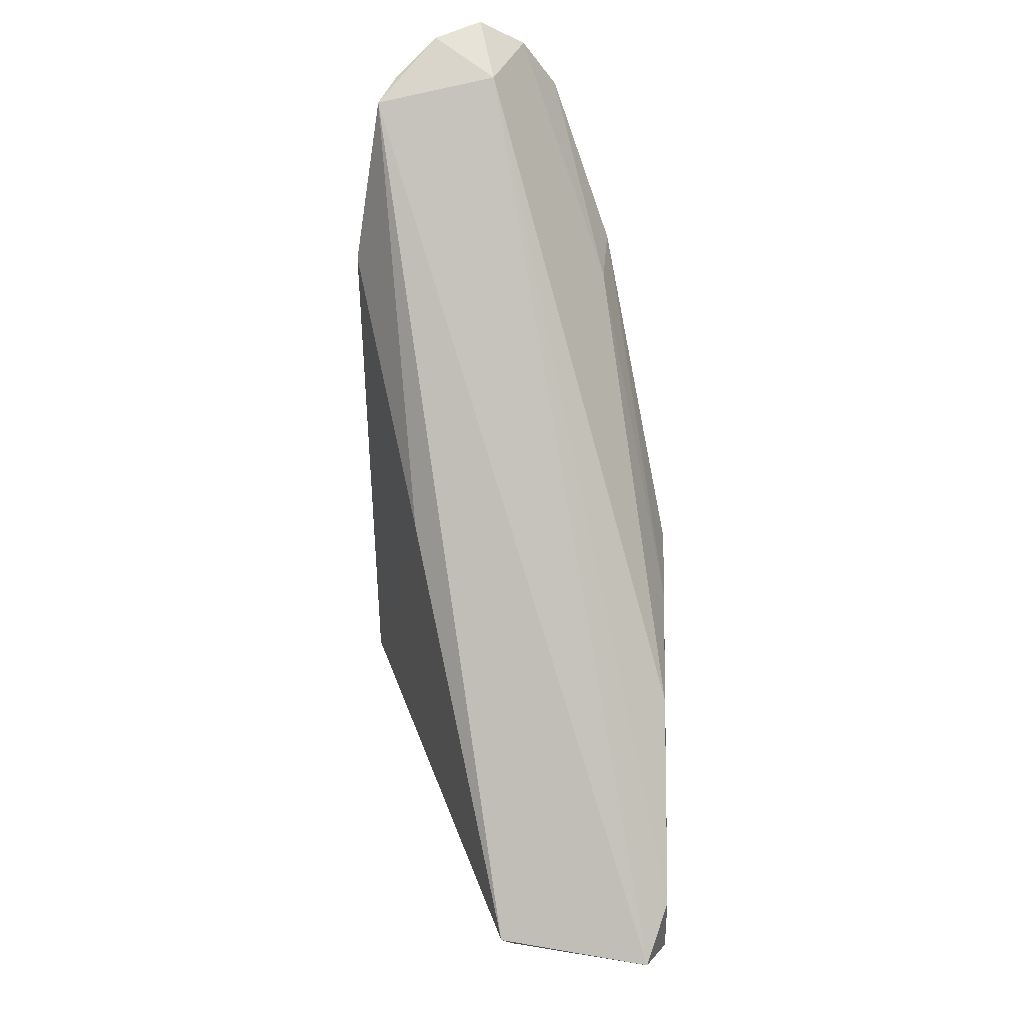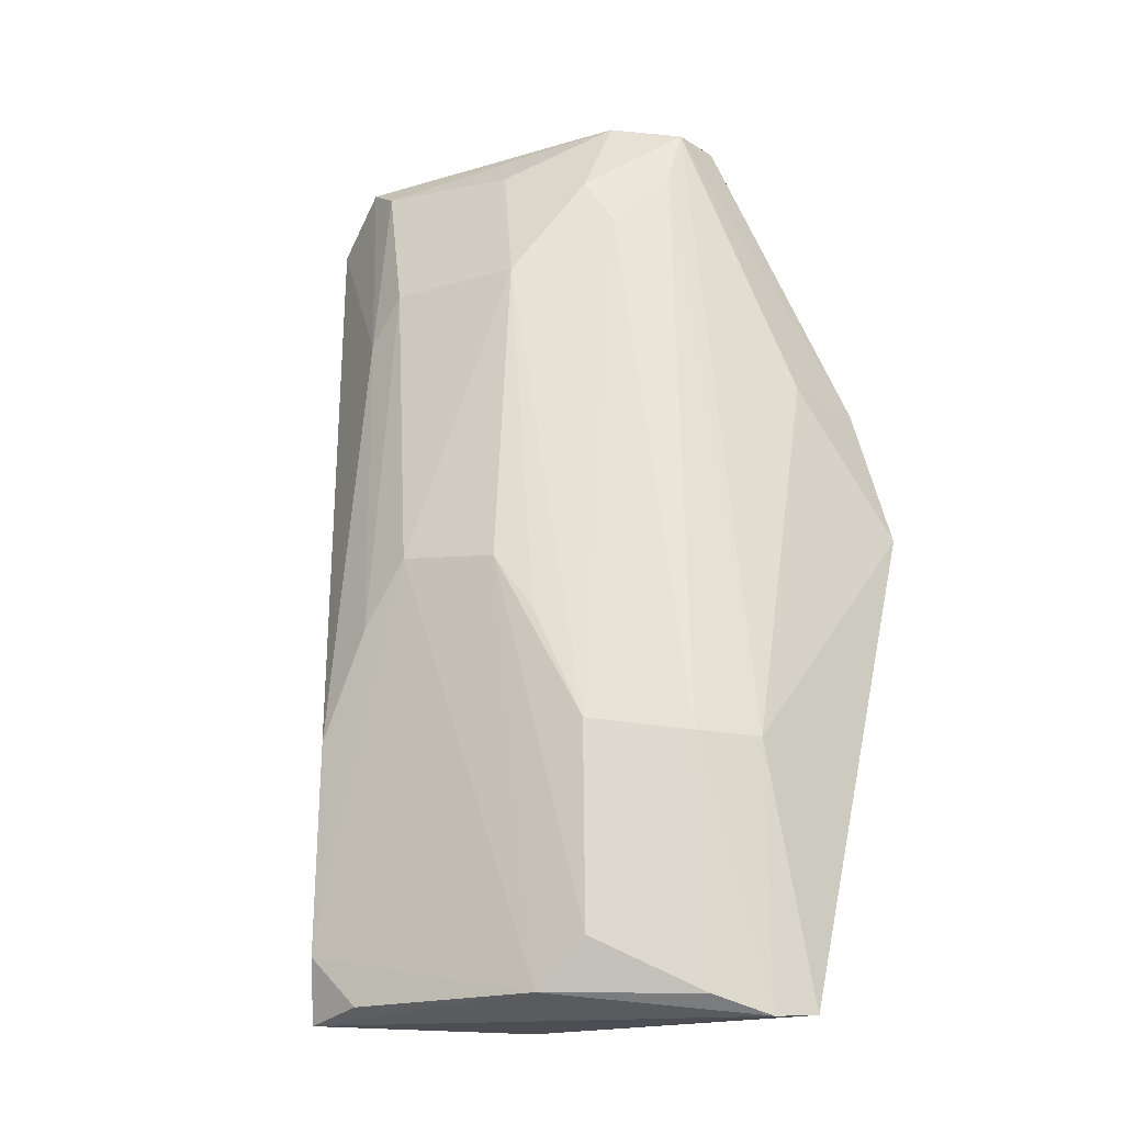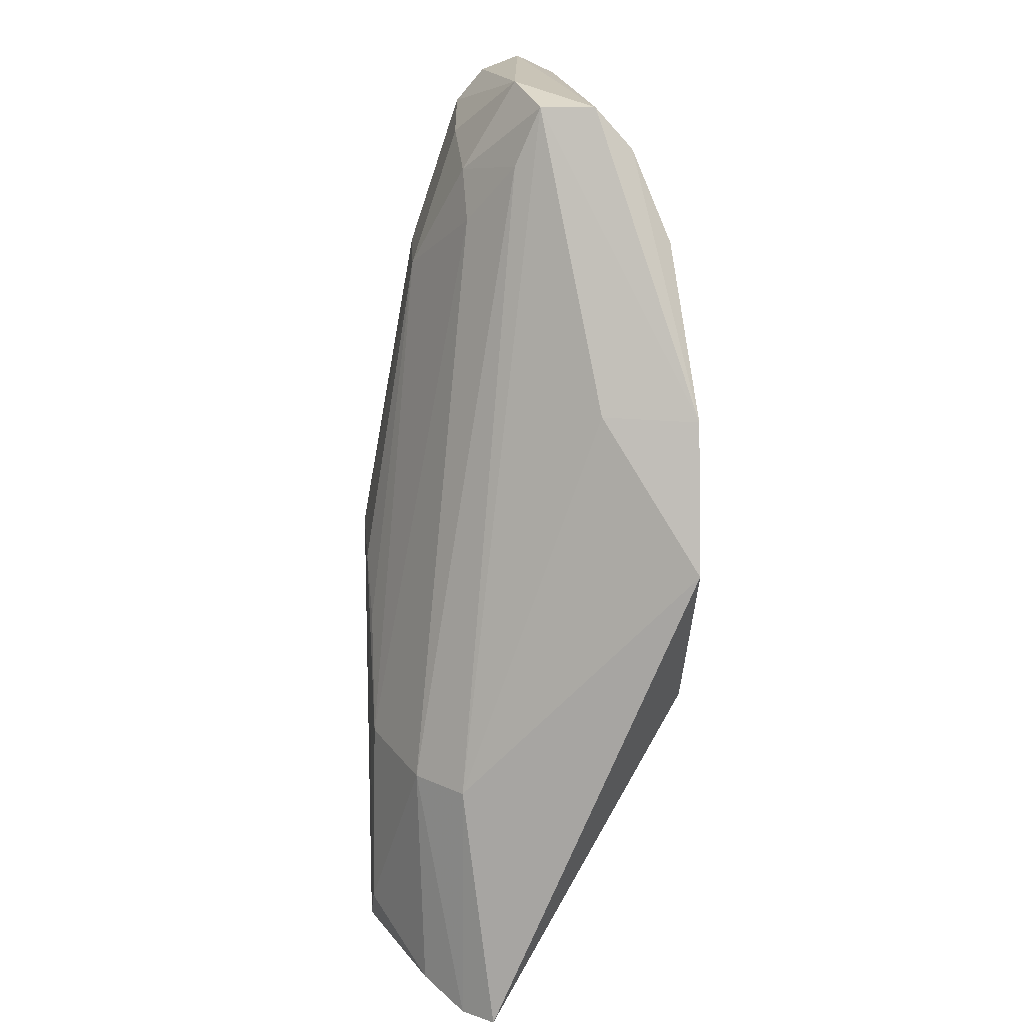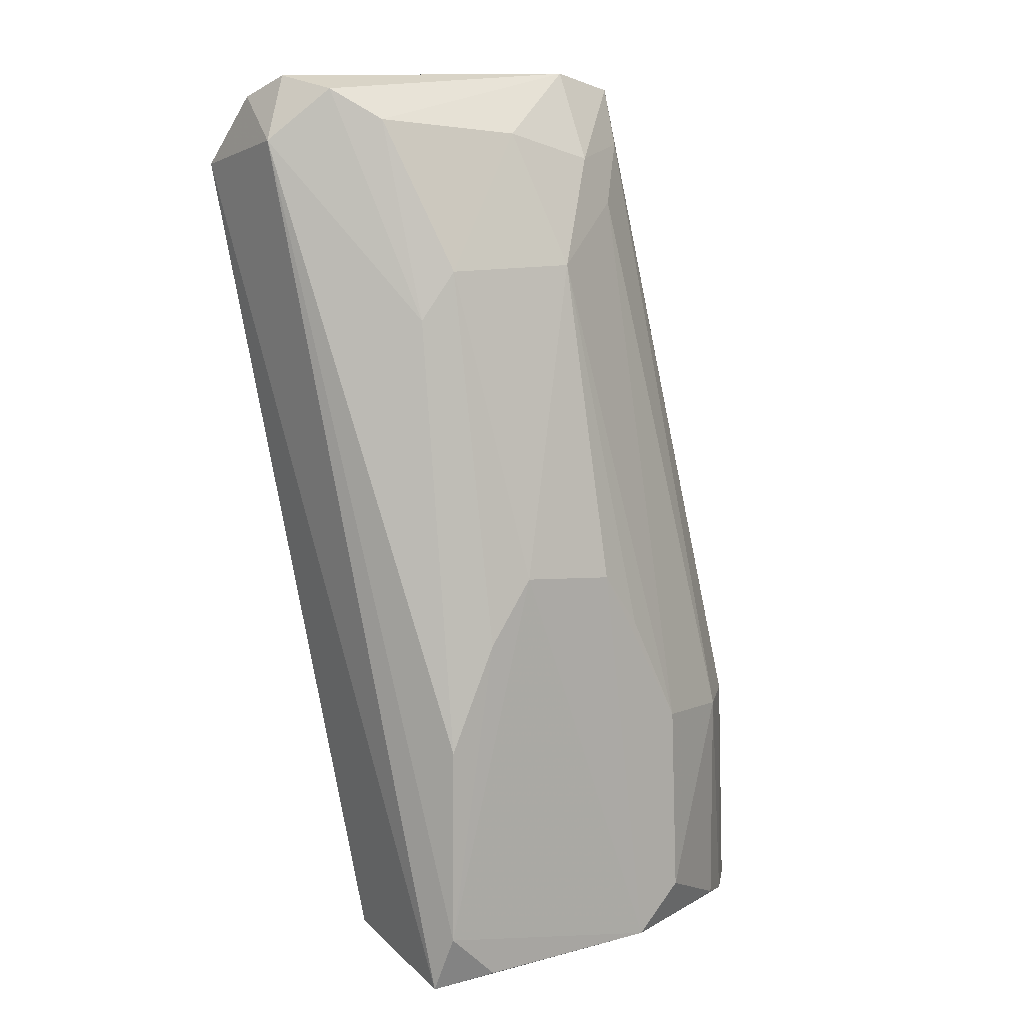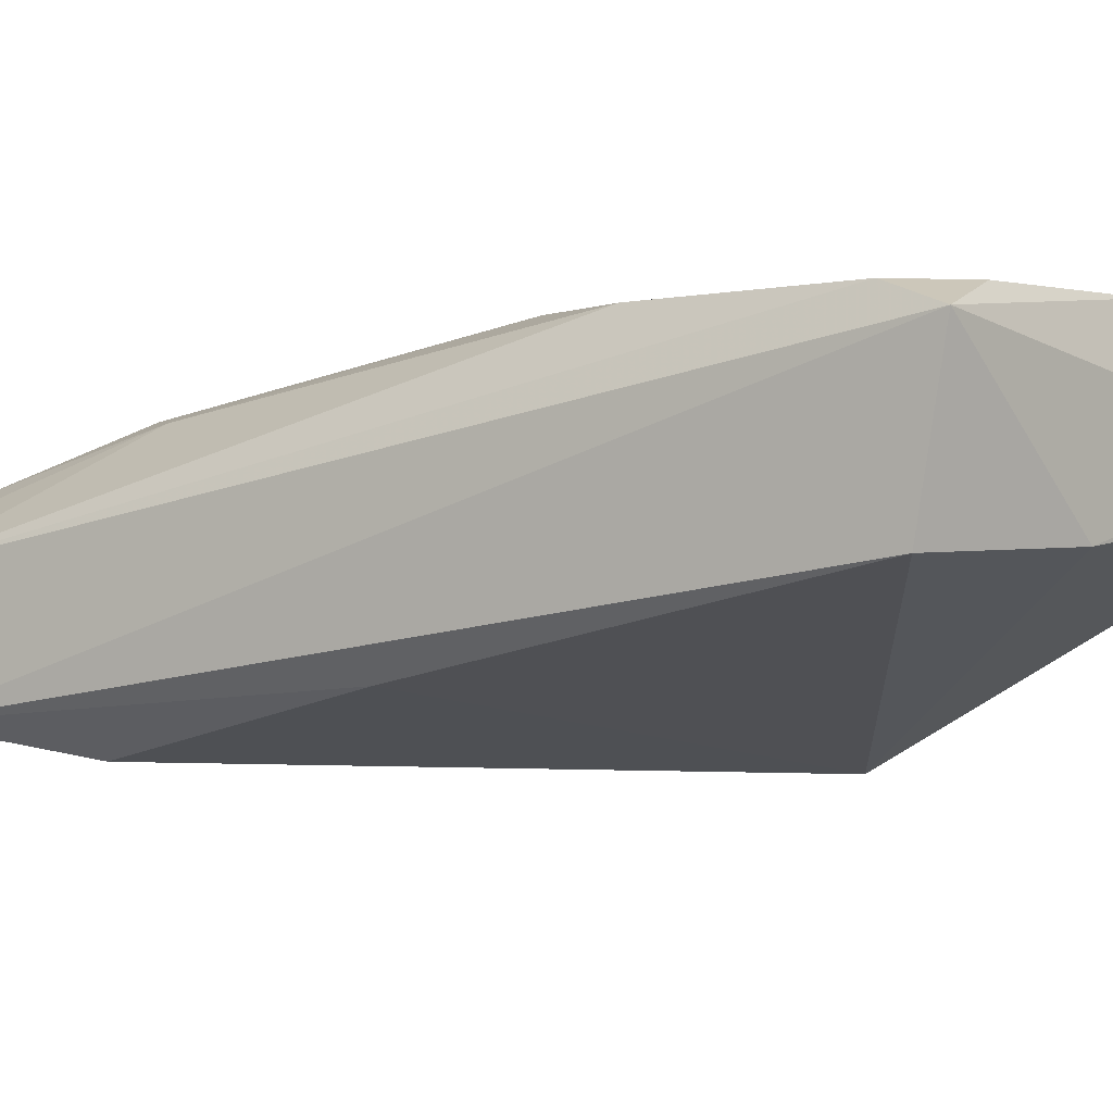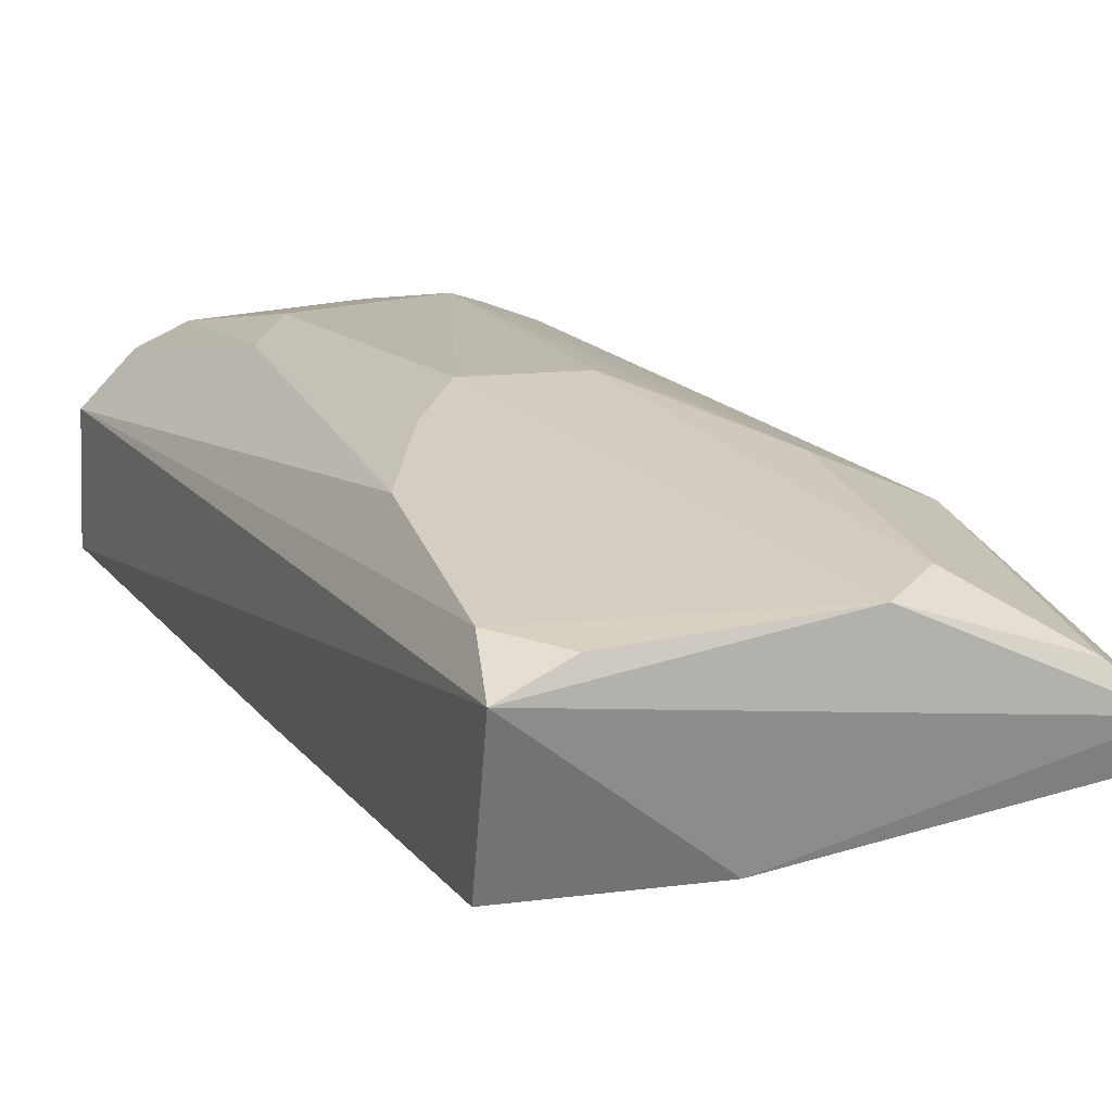
<metadata>
{"format":"obj","ext":"obj","renderer":"f3d","projection":"perspective","resolution":1024,"background":"white","views":[{"elev":-3.5,"azim":91.6,"up":"+Z"},{"elev":-18.5,"azim":-151.1,"up":"+Z"},{"elev":17.5,"azim":-94.0,"up":"+Z"},{"elev":12.3,"azim":147.3,"up":"+Z"},{"elev":-1.0,"azim":130.6,"up":"+Y"},{"elev":25.2,"azim":162.6,"up":"+Y"}]}
</metadata>
<code>
v 0.02401 0.1277 0.1042
v 0.02686 0.1199 0.09696
v 0.01835 0.1408 0.02934
v -0.01636 0.1352 0.02864
v -0.01663 0.1165 0.07974
v 0.003473 0.1381 0.08886
v 0.026 0.1288 0.09912
v -0.00792 0.1239 0.1029
v 0.01864 0.1292 0.03133
v -0.005508 0.1425 0.03407
v 0.0255 0.1242 0.1025
v 0.01821 0.1335 0.1008
v -0.01034 0.1181 0.09266
v -0.01235 0.1387 0.04863
v -0.01138 0.1167 0.05496
v 0.005833 0.1296 0.02918
v 0.01014 0.1426 0.06399
v -0.001654 0.1427 0.03033
v 0.02594 0.1213 0.09931
v 0.02155 0.1311 0.1032
v -0.00133 0.1297 0.1043
v -0.008384 0.121 0.09971
v 0.02097 0.1177 0.08582
v -0.01596 0.135 0.04855
v -0.01292 0.1382 0.03007
v -0.005139 0.1421 0.04971
v -0.01993 0.1166 0.06822
v -0.01864 0.1327 0.02884
v 0.01427 0.1379 0.08886
v 0.01752 0.1425 0.03415
v 0.002254 0.1424 0.06307
v 0.006387 0.1342 0.09948
v -0.006859 0.1301 0.09823
v 0.02124 0.1224 0.0642
v -0.003624 0.1338 0.0935
v -0.01508 0.1239 0.07987
v 0.01704 0.1375 0.08507
v 0.01358 0.1424 0.03026
v -0.000958 0.1421 0.05861
v -0.001056 0.1339 0.09727
v -0.007133 0.1281 0.1028
v 0.0173 0.1424 0.05032
v 0.01361 0.1425 0.05883
f 7 2 3
f 9 3 2
f 11 7 1
f 11 2 7
f 11 1 8
f 16 4 3
f 16 3 9
f 16 9 15
f 18 3 4
f 19 11 8
f 19 2 11
f 20 1 7
f 21 20 12
f 21 8 1
f 21 1 20
f 22 8 5
f 22 5 13
f 22 13 2
f 22 19 8
f 22 2 19
f 23 13 5
f 23 2 13
f 23 5 15
f 24 14 4
f 25 14 10
f 25 4 14
f 25 18 4
f 25 10 18
f 26 10 14
f 27 15 5
f 28 16 15
f 28 4 16
f 28 15 27
f 28 27 24
f 28 24 4
f 29 17 6
f 30 18 17
f 30 7 3
f 31 18 10
f 31 17 18
f 31 10 26
f 31 6 17
f 32 21 12
f 32 29 6
f 32 12 29
f 33 14 24
f 34 23 15
f 34 15 9
f 34 9 2
f 34 2 23
f 35 26 14
f 35 6 26
f 35 14 33
f 36 27 5
f 36 24 27
f 37 20 7
f 37 29 12
f 37 12 20
f 38 30 3
f 38 3 18
f 38 18 30
f 39 31 26
f 39 26 6
f 39 6 31
f 40 32 6
f 40 21 32
f 40 6 35
f 40 35 33
f 41 8 21
f 41 40 33
f 41 21 40
f 41 33 24
f 41 24 36
f 41 36 5
f 41 5 8
f 42 37 7
f 42 7 30
f 43 42 30
f 43 30 17
f 43 17 29
f 43 29 37
f 43 37 42

</code>
